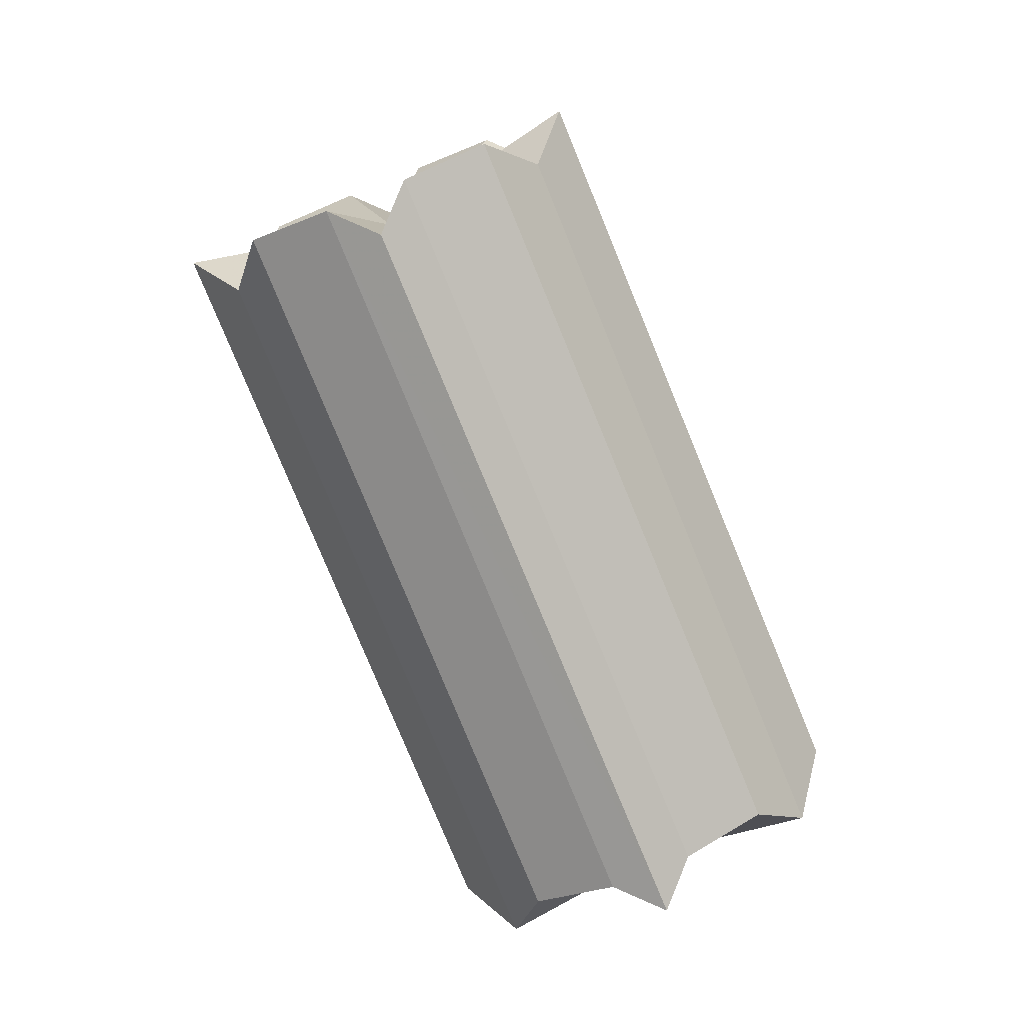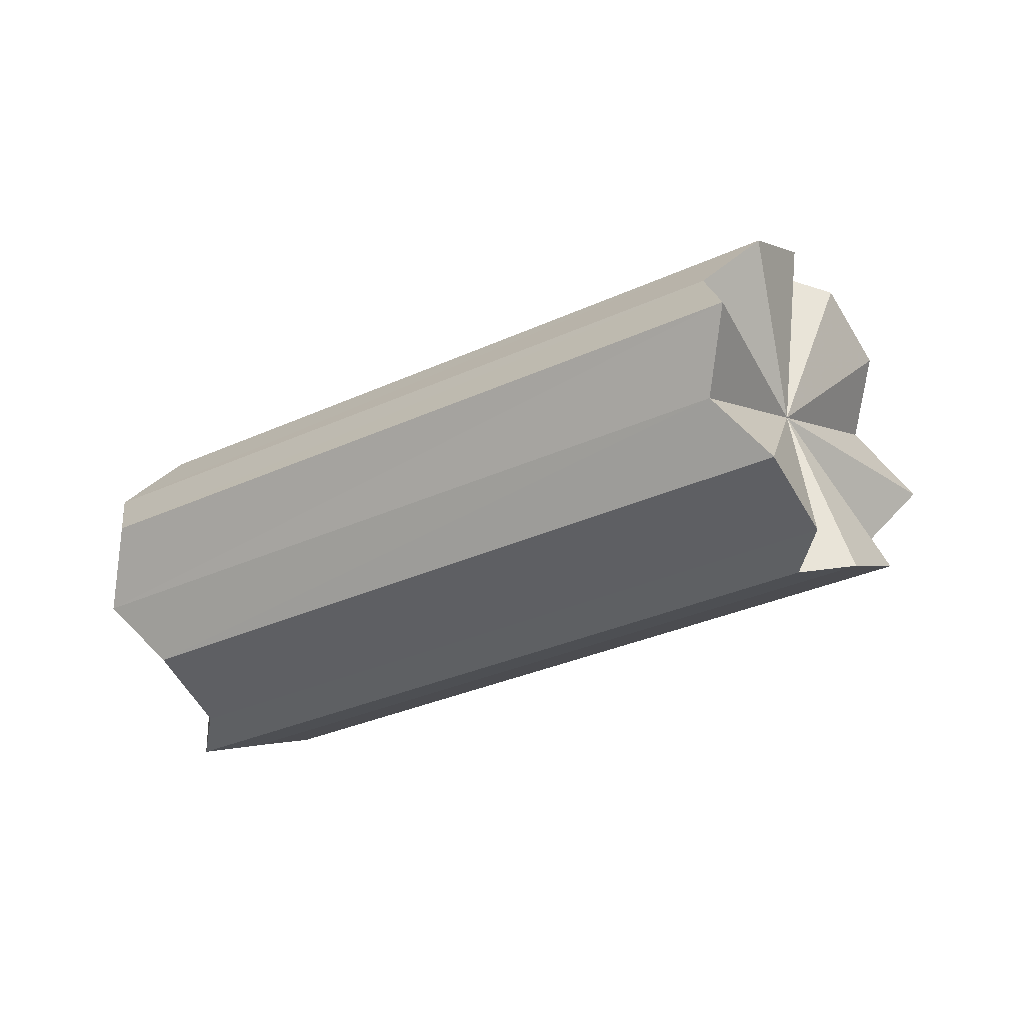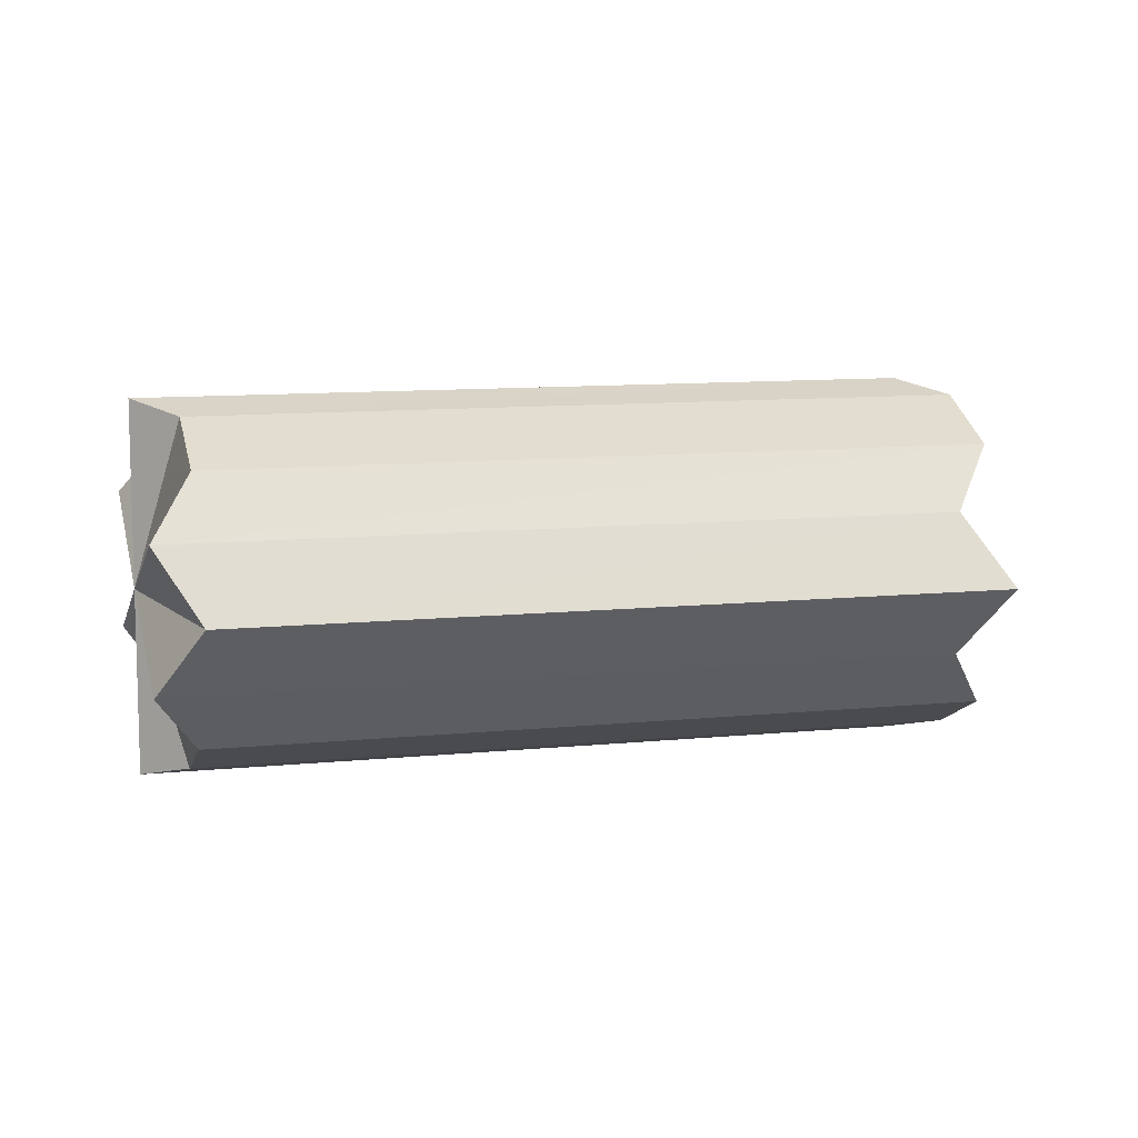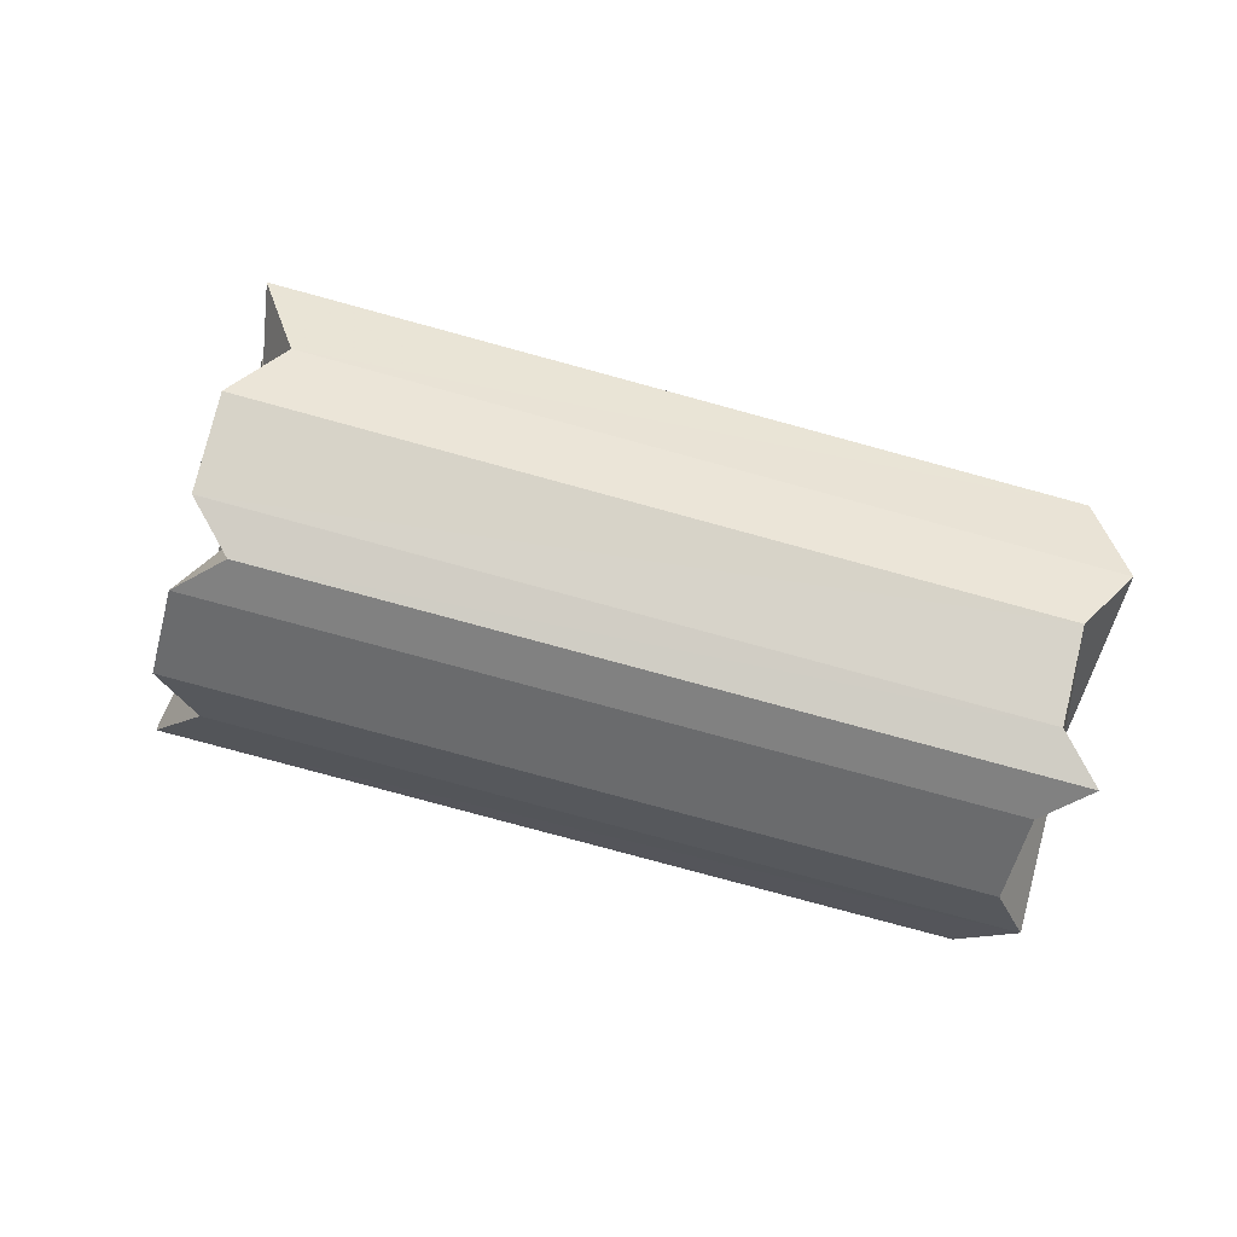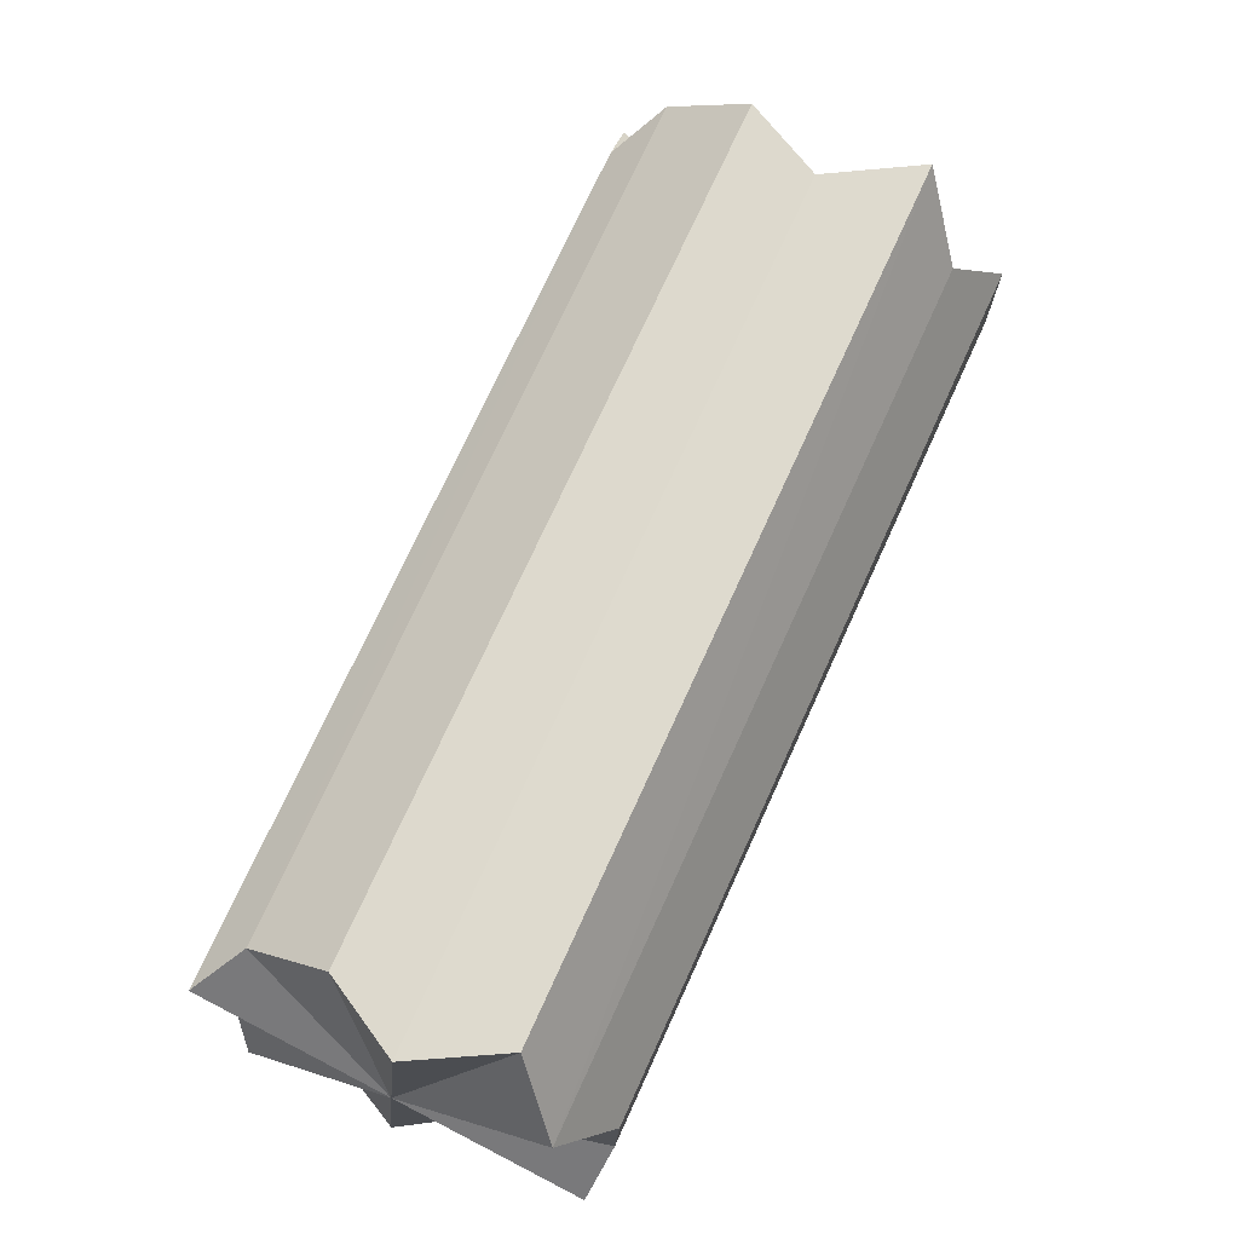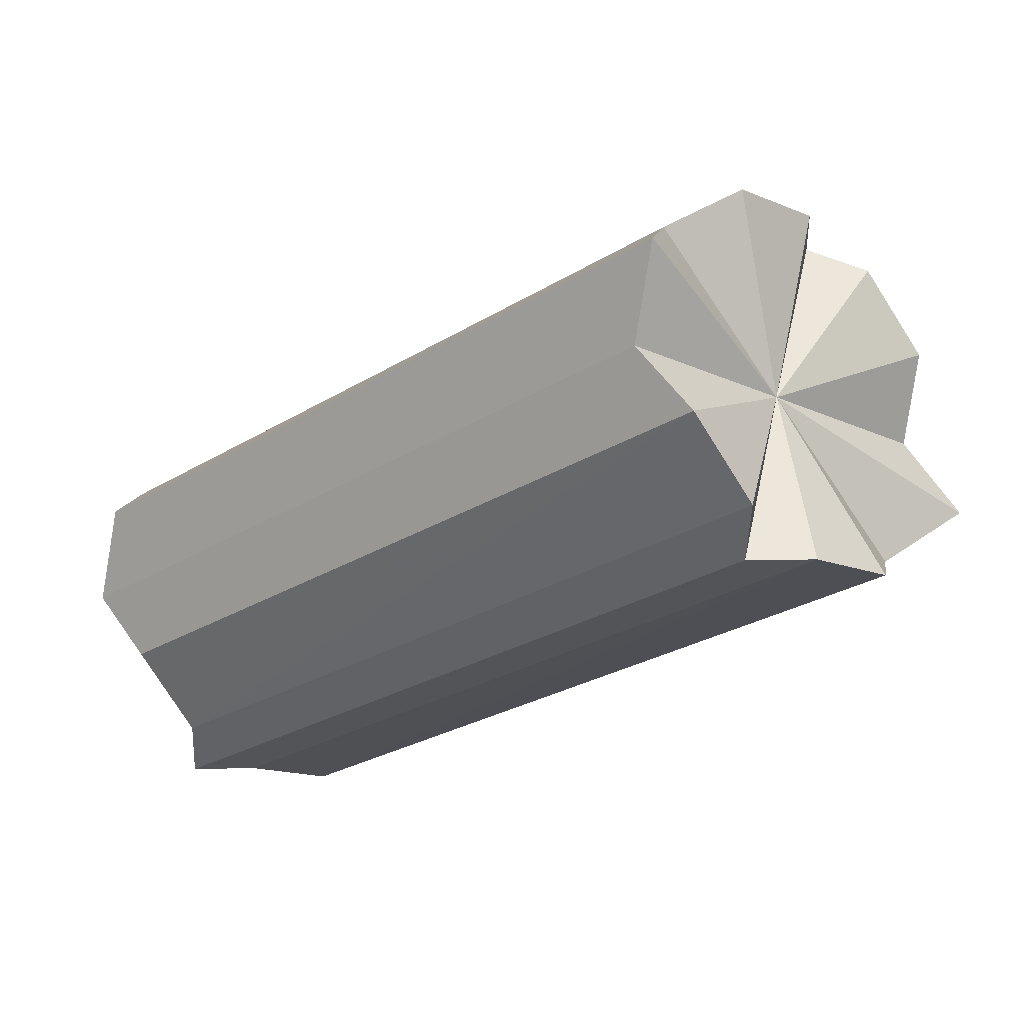
<metadata>
{"format":"obj","ext":"obj","renderer":"f3d","projection":"perspective","resolution":1024,"background":"white","views":[{"elev":-79.3,"azim":157.4,"up":"+Z"},{"elev":-30.6,"azim":78.8,"up":"+Z"},{"elev":10.1,"azim":30.3,"up":"+Z"},{"elev":-78.3,"azim":-150.3,"up":"+Z"},{"elev":-57.9,"azim":54.5,"up":"+Y"},{"elev":53.5,"azim":12.3,"up":"+Y"}]}
</metadata>
<code>
o 7987
v 2174 1870 7.812
v 2174 1870 7.823
v 2174 1870 7.812
v 2174 1870 7.833
v 2174 1870 7.823
v 2174 1870 7.8
v 2174 1870 7.8
v 2174 1870 7.79
v 2174 1870 7.79
v 2174 1870 7.812
v 2174 1870 7.823
v 2174 1870 7.823
v 2174 1870 7.8
v 2174 1870 7.812
v 2174 1870 7.79
v 2174 1870 7.8
v 2174 1870 7.833
v 2174 1870 7.833
v 2174 1870 7.784
v 2174 1870 7.79
v 2174 1870 7.839
v 2174 1870 7.833
v 2174 1870 7.839
v 2174 1870 7.812
v 2174 1870 7.812
v 2174 1870 7.842
v 2174 1870 7.842
v 2174 1870 7.839
v 2174 1870 7.842
v 2174 1870 7.839
v 2174 1870 7.842
v 2174 1870 7.839
v 2174 1870 7.812
v 2174 1870 7.842
v 2174 1870 7.833
v 2174 1870 7.833
v 2174 1870 7.839
v 2174 1870 7.823
v 2174 1870 7.823
v 2174 1870 7.812
v 2174 1870 7.812
v 2174 1870 7.8
v 2174 1870 7.8
v 2174 1870 7.79
v 2174 1870 7.79
v 2174 1870 7.784
v 2174 1870 7.79
v 2174 1870 7.784
v 2174 1870 7.781
v 2174 1870 7.781
v 2174 1870 7.784
v 2174 1870 7.781
v 2174 1870 7.784
v 2174 1870 7.781
v 2174 1870 7.781
v 2174 1870 7.784
v 2174 1870 7.833
v 2174 1870 7.823
v 2174 1870 7.812
v 2174 1870 7.8
v 2174 1870 7.79
v 2174 1870 7.79
v 2174 1870 7.8
v 2174 1870 7.812
v 2174 1870 7.823
v 2174 1870 7.833
v 2174 1870 7.833
v 2174 1870 7.823
v 2174 1870 7.833
v 2174 1870 7.812
v 2174 1870 7.823
v 2174 1870 7.8
v 2174 1870 7.812
v 2174 1870 7.79
v 2174 1870 7.8
v 2174 1870 7.812
v 2174 1870 7.812
v 2174 1870 7.823
v 2174 1870 7.8
v 2174 1870 7.833
v 2174 1870 7.79
v 2174 1870 7.839
v 2174 1870 7.784
v 2174 1870 7.812
v 2174 1870 7.842
v 2174 1870 7.812
v 2174 1870 7.781
v 2174 1870 7.784
v 2174 1870 7.781
v 2174 1870 7.842
v 2174 1870 7.839
v 2174 1870 7.79
v 2174 1870 7.8
v 2174 1870 7.833
v 2174 1870 7.812
v 2174 1870 7.823
f 1 2 3
f 2 4 5
f 6 1 7
f 8 6 9
f 10 11 12
f 13 14 10
f 15 16 13
f 12 17 18
f 19 20 15
f 17 21 22
f 18 21 23
f 24 21 17
f 25 26 21
f 21 27 28
f 23 27 29
f 27 30 31
f 29 30 32
f 33 30 34
f 32 35 36
f 30 35 37
f 24 35 30
f 36 38 39
f 39 40 41
f 41 42 43
f 43 44 45
f 44 46 47
f 24 46 44
f 45 46 48
f 25 49 46
f 46 50 51
f 48 50 52
f 50 53 54
f 52 53 19
f 33 53 55
f 53 20 56
f 24 20 53
f 24 57 58
f 24 58 59
f 24 59 60
f 24 60 61
f 24 62 63
f 24 63 64
f 24 64 65
f 24 65 66
f 67 68 69
f 68 70 71
f 70 72 73
f 72 74 75
f 76 77 78
f 76 79 77
f 76 78 80
f 76 81 79
f 76 80 82
f 76 83 81
f 84 82 85
f 86 87 83
f 84 88 89
f 86 90 91
f 76 92 88
f 76 93 92
f 76 91 94
f 76 95 93
f 76 94 96
f 76 96 95

</code>
